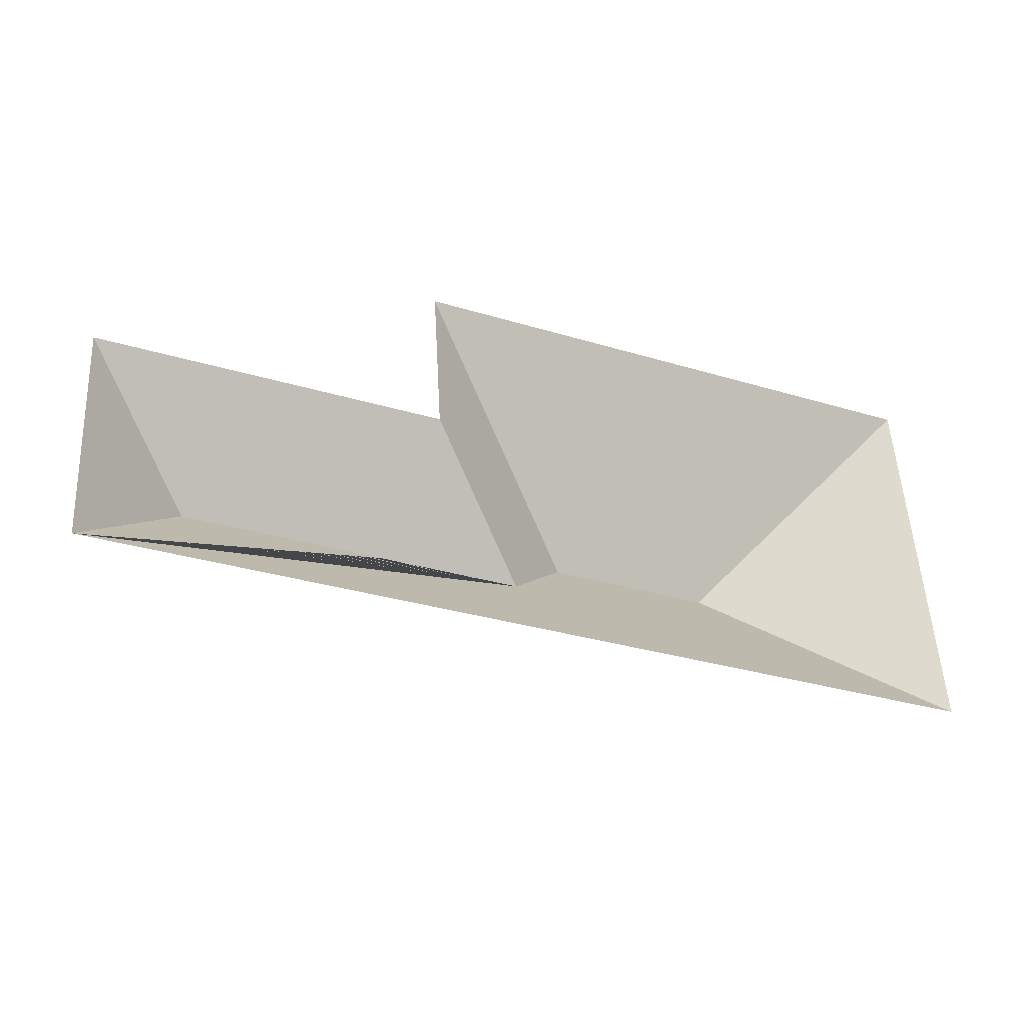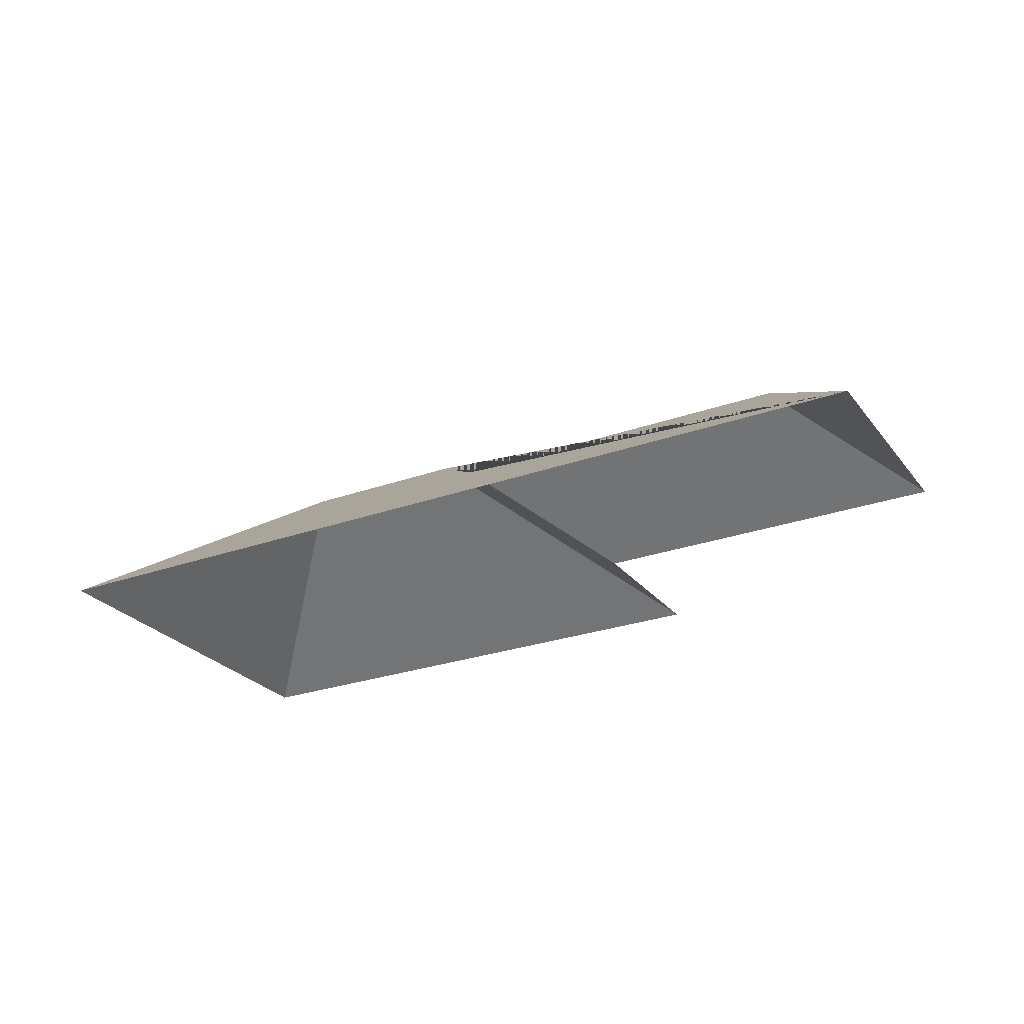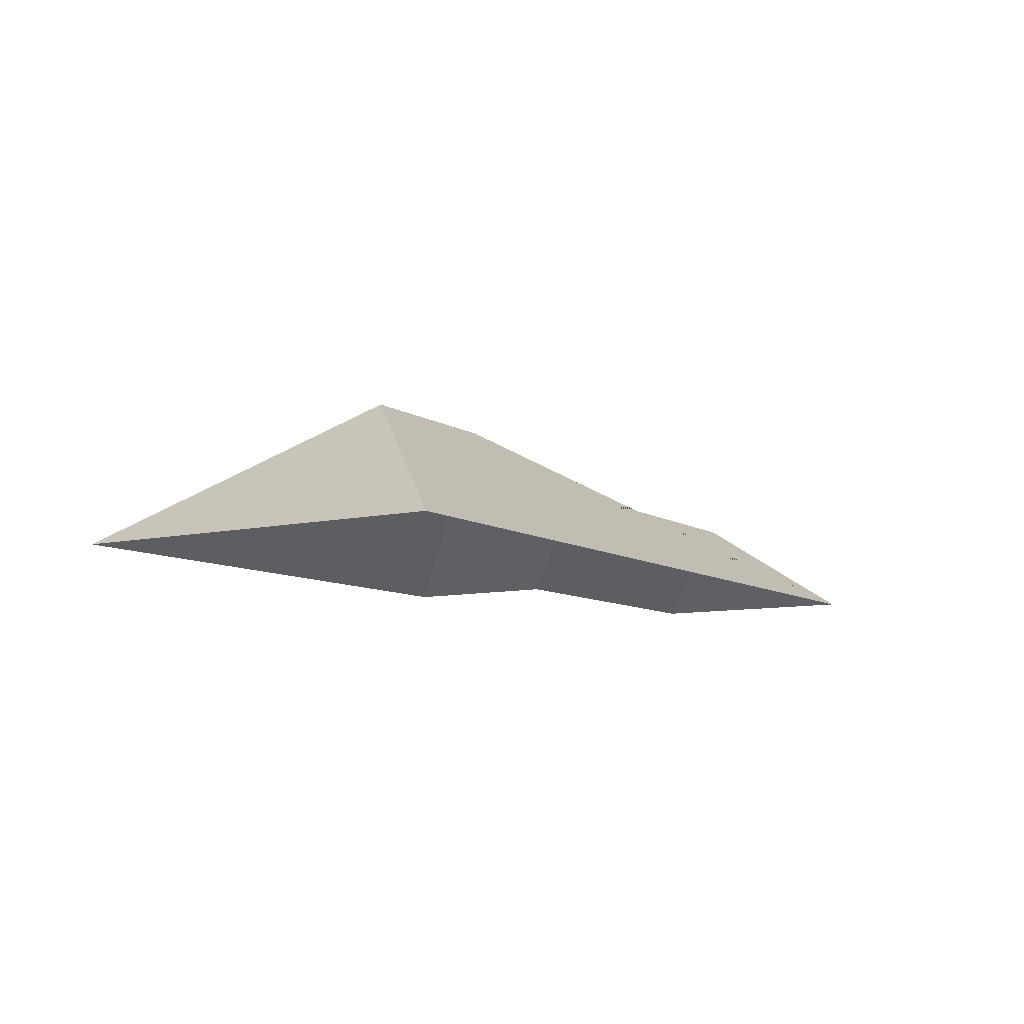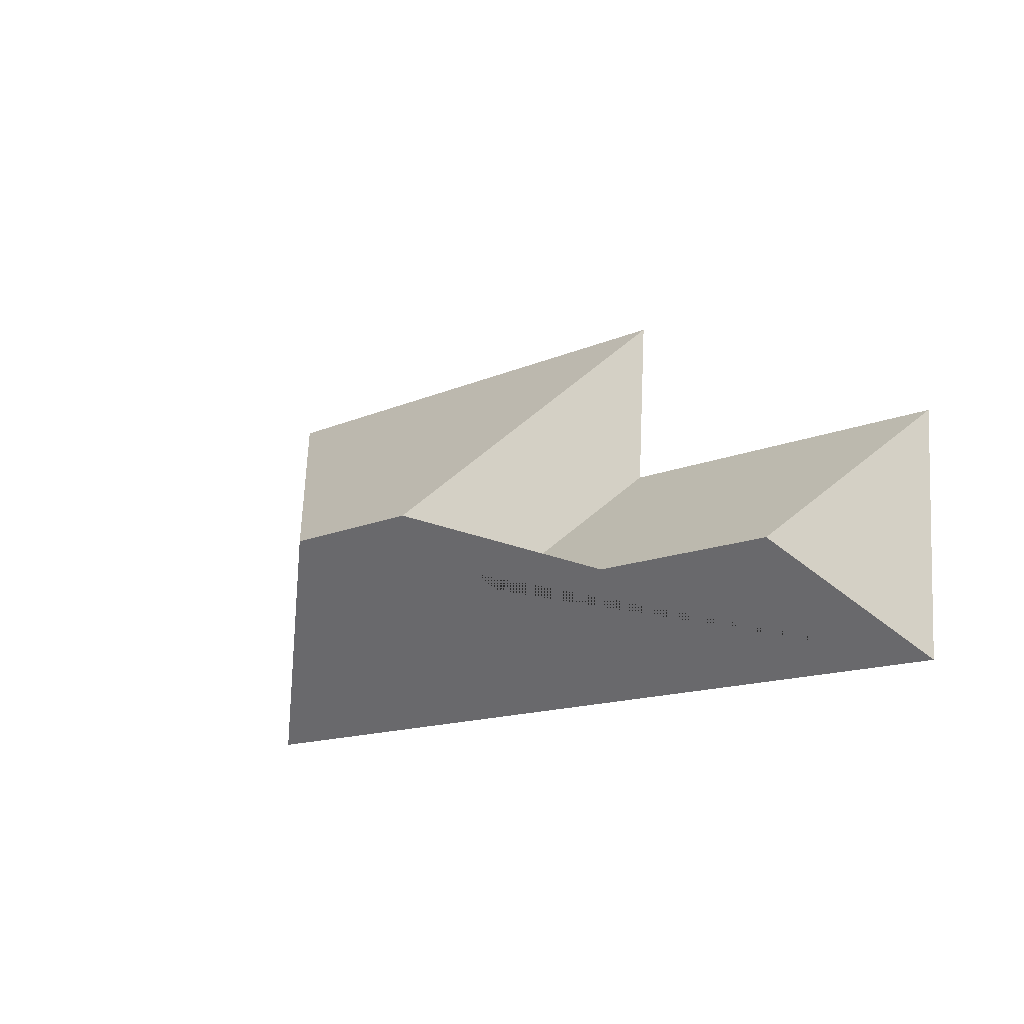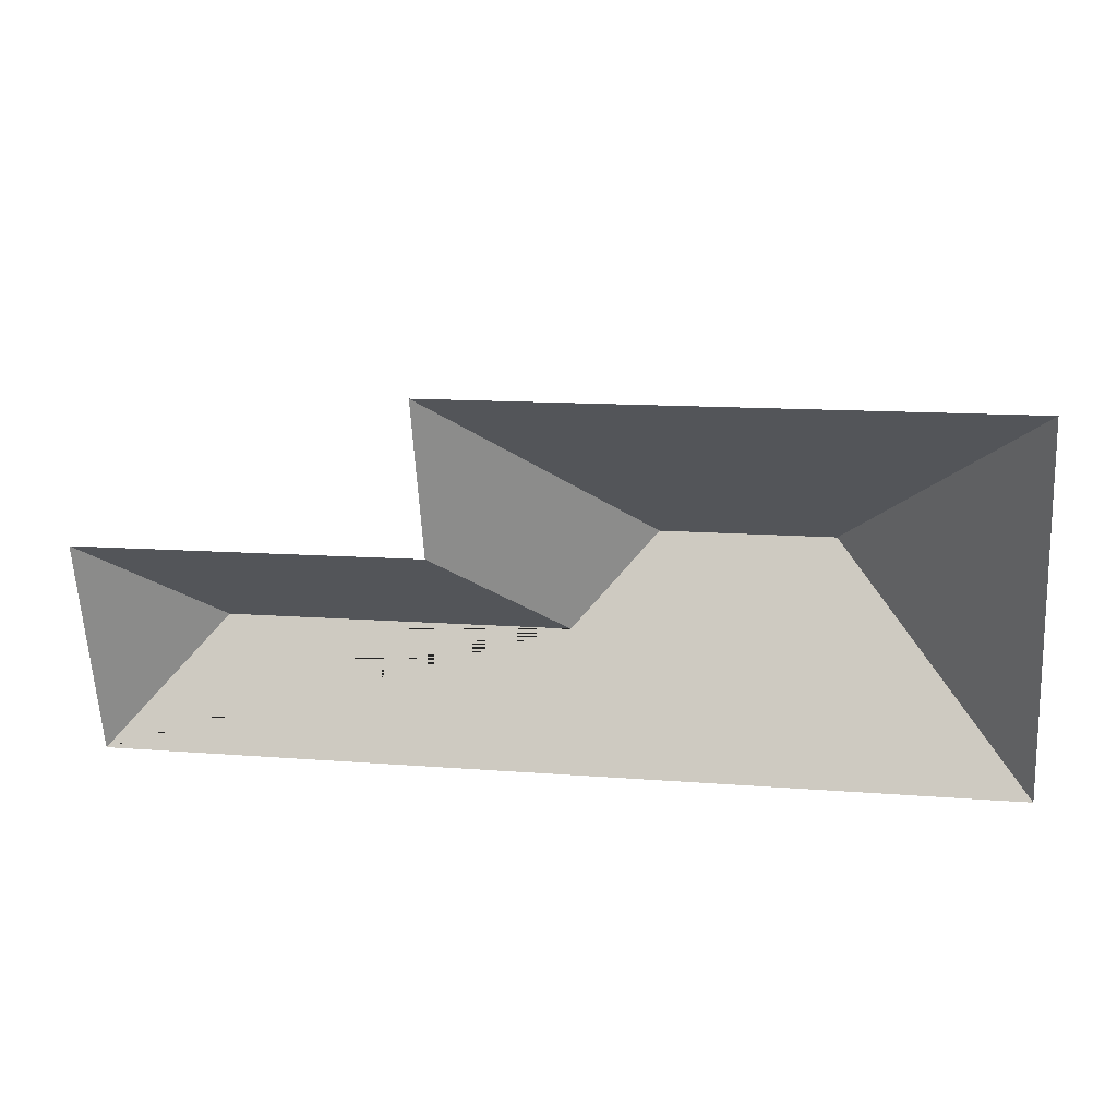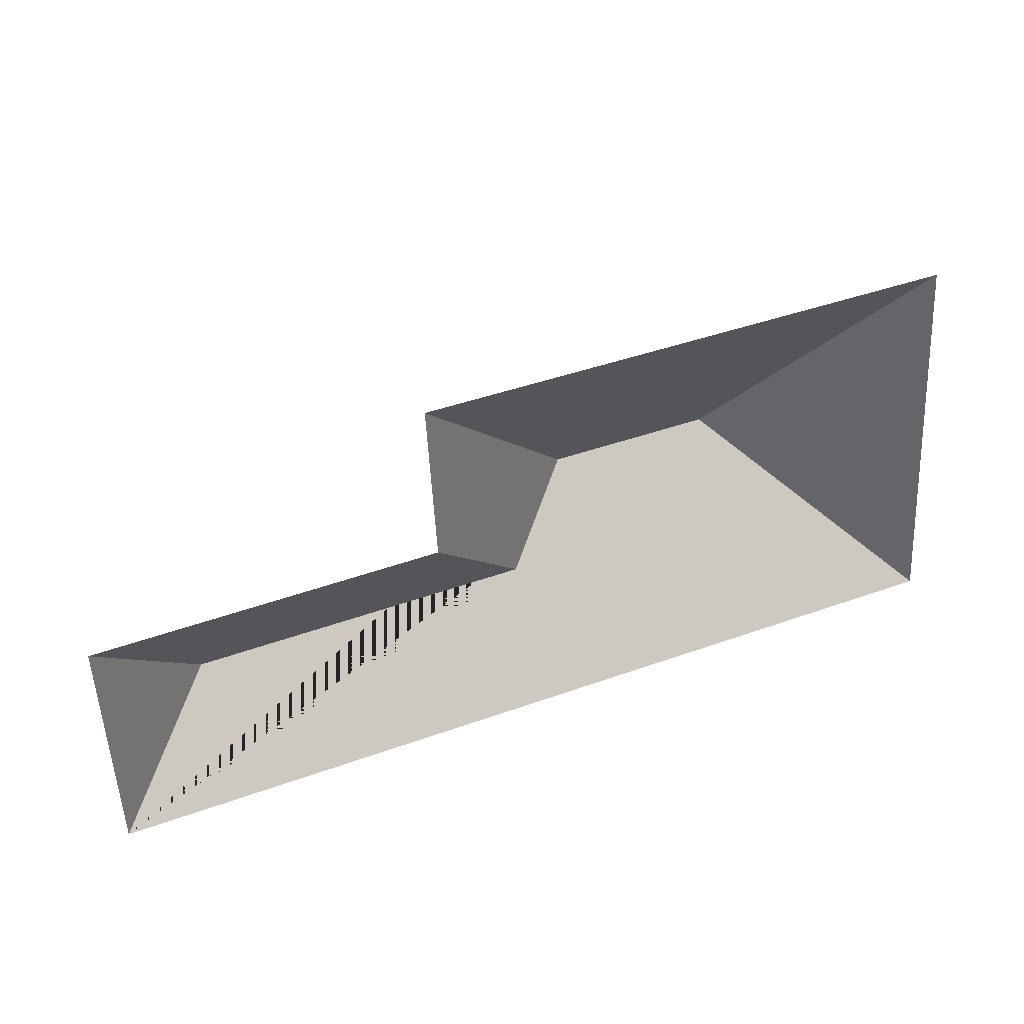
<metadata>
{"format":"obj","ext":"obj","renderer":"f3d","projection":"perspective","resolution":1024,"background":"white","views":[{"elev":-38.5,"azim":-23.5,"up":"+Z"},{"elev":-26.6,"azim":-153.8,"up":"+Y"},{"elev":-8.9,"azim":119.0,"up":"+Y"},{"elev":-17.7,"azim":-134.4,"up":"+Z"},{"elev":28.8,"azim":10.4,"up":"+Z"},{"elev":34.0,"azim":-23.4,"up":"+Z"}]}
</metadata>
<code>
o CG10_500_038058_0035_roof
v 27.42 75 -215.2
v 451.1 75 -192.4
v 78.52 115.7 -160.7
v 241 115.9 -151.7
v 356.9 145 -108.5
v 276.7 145 -112.9
v 184.4 75 -99.11
v 21.66 75 -108.4
v 441.2 75 -9.619
v 179.9 75 -23.71
v 27.42 0 -215.2
v 451.1 0 -192.4
v 441.2 0 -9.619
v 179.9 0 -23.71
v 184.4 0 -99.11
v 21.66 0 -108.4
f 9 5 2
f 9 10 6 5
f 10 6 4 7
f 7 4 3 8
f 8 3 1
f 1 3 4 6 5 2

</code>
